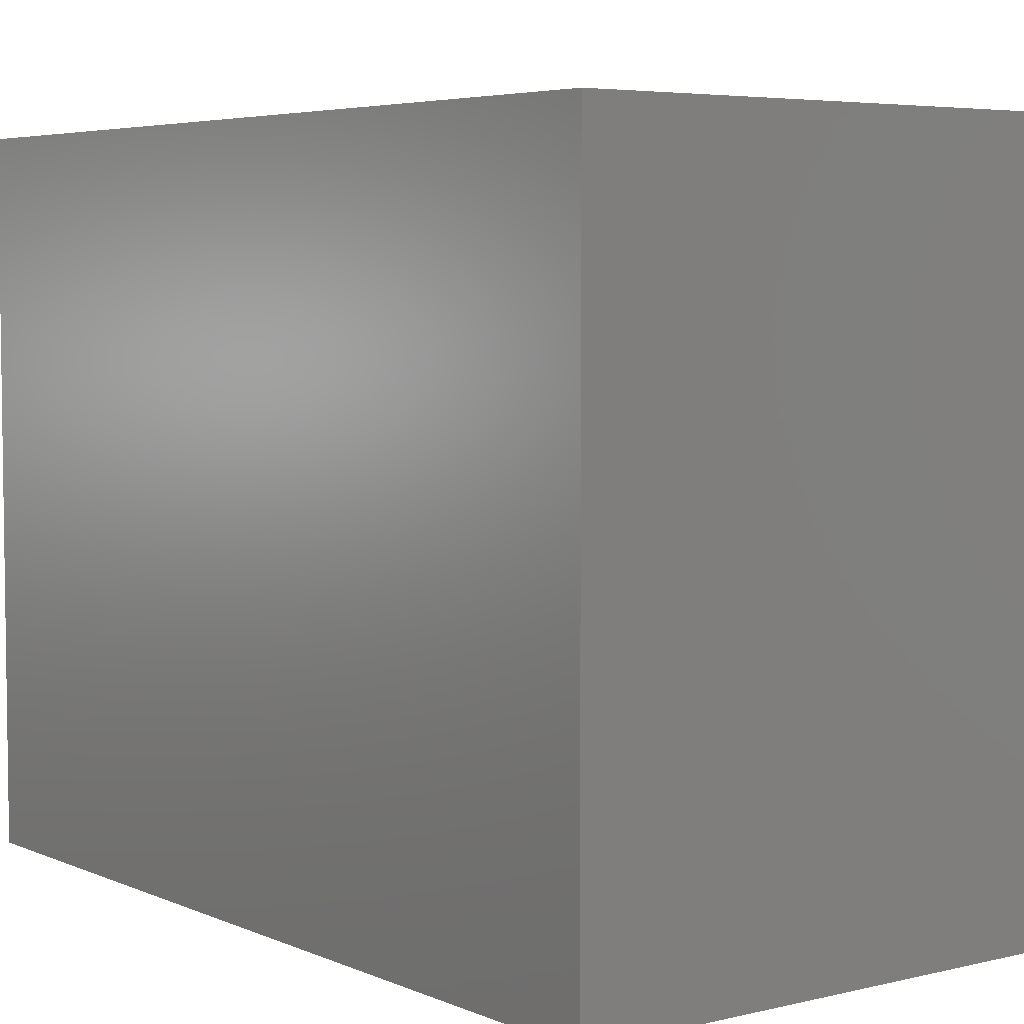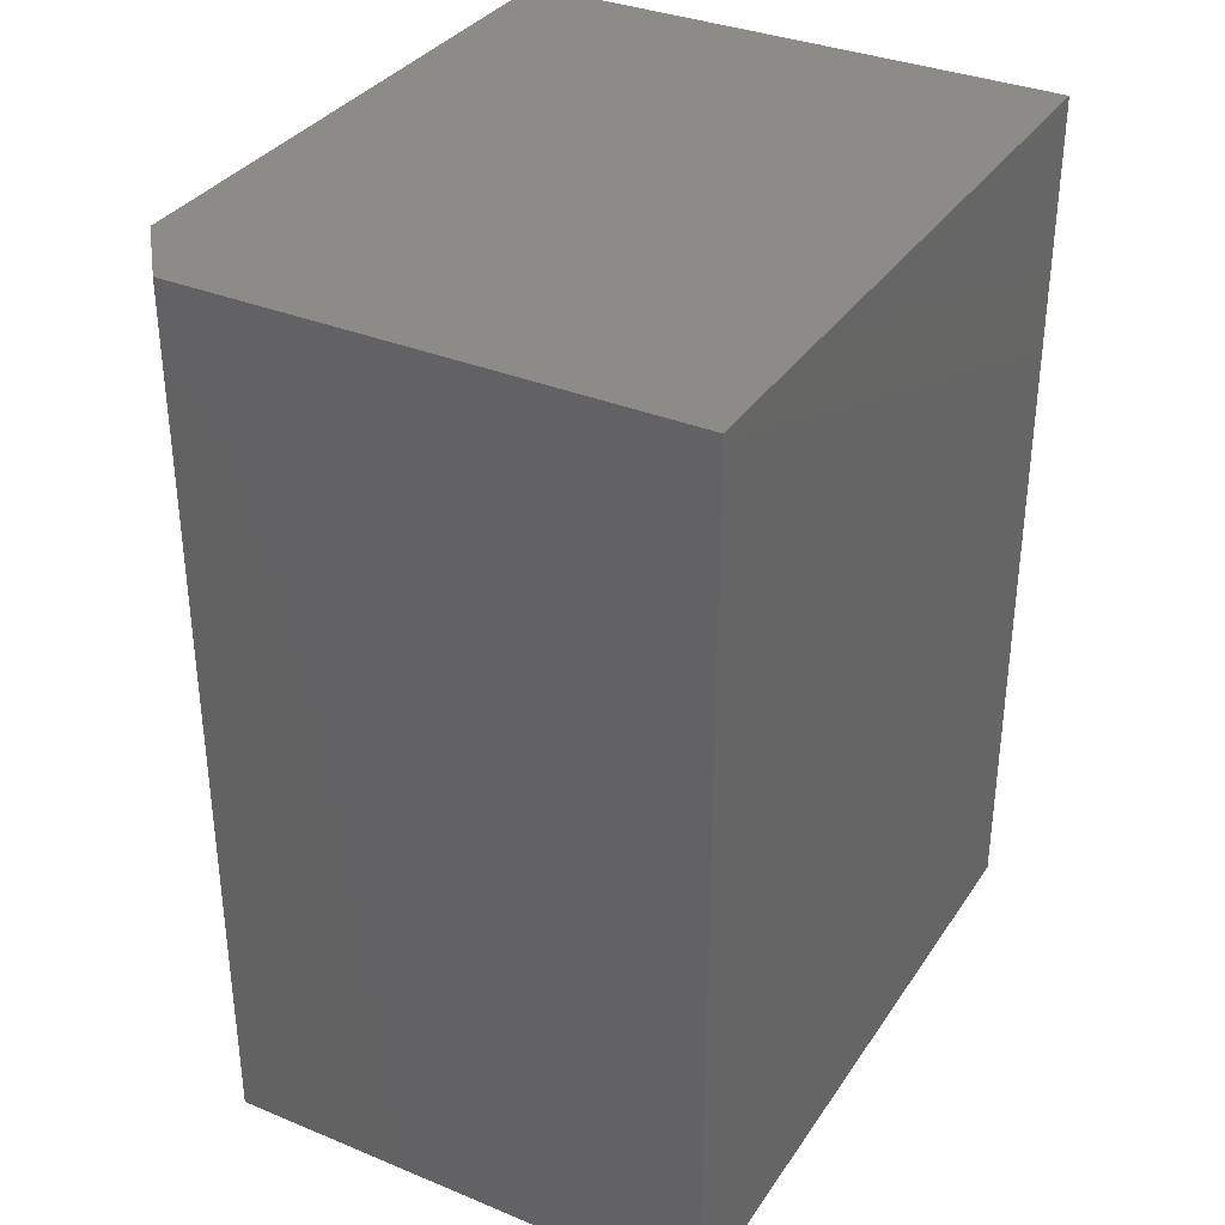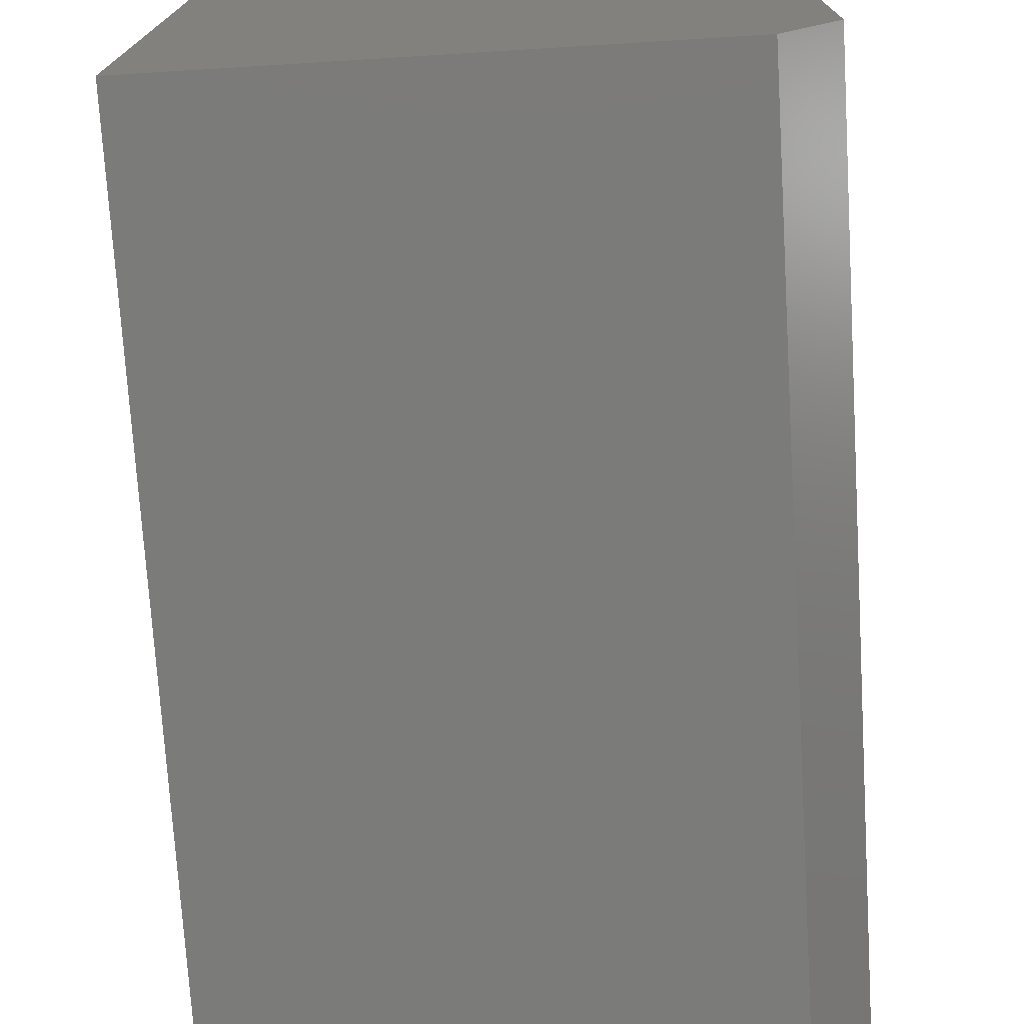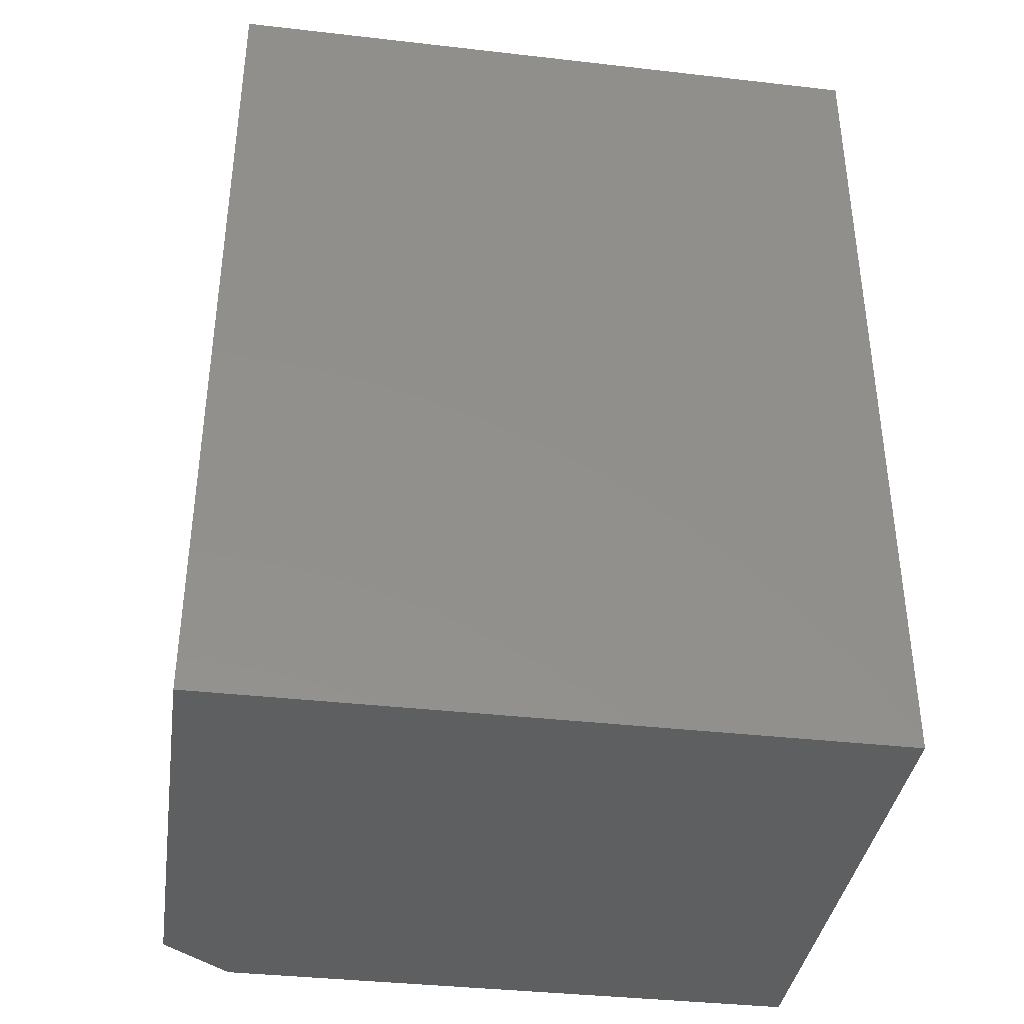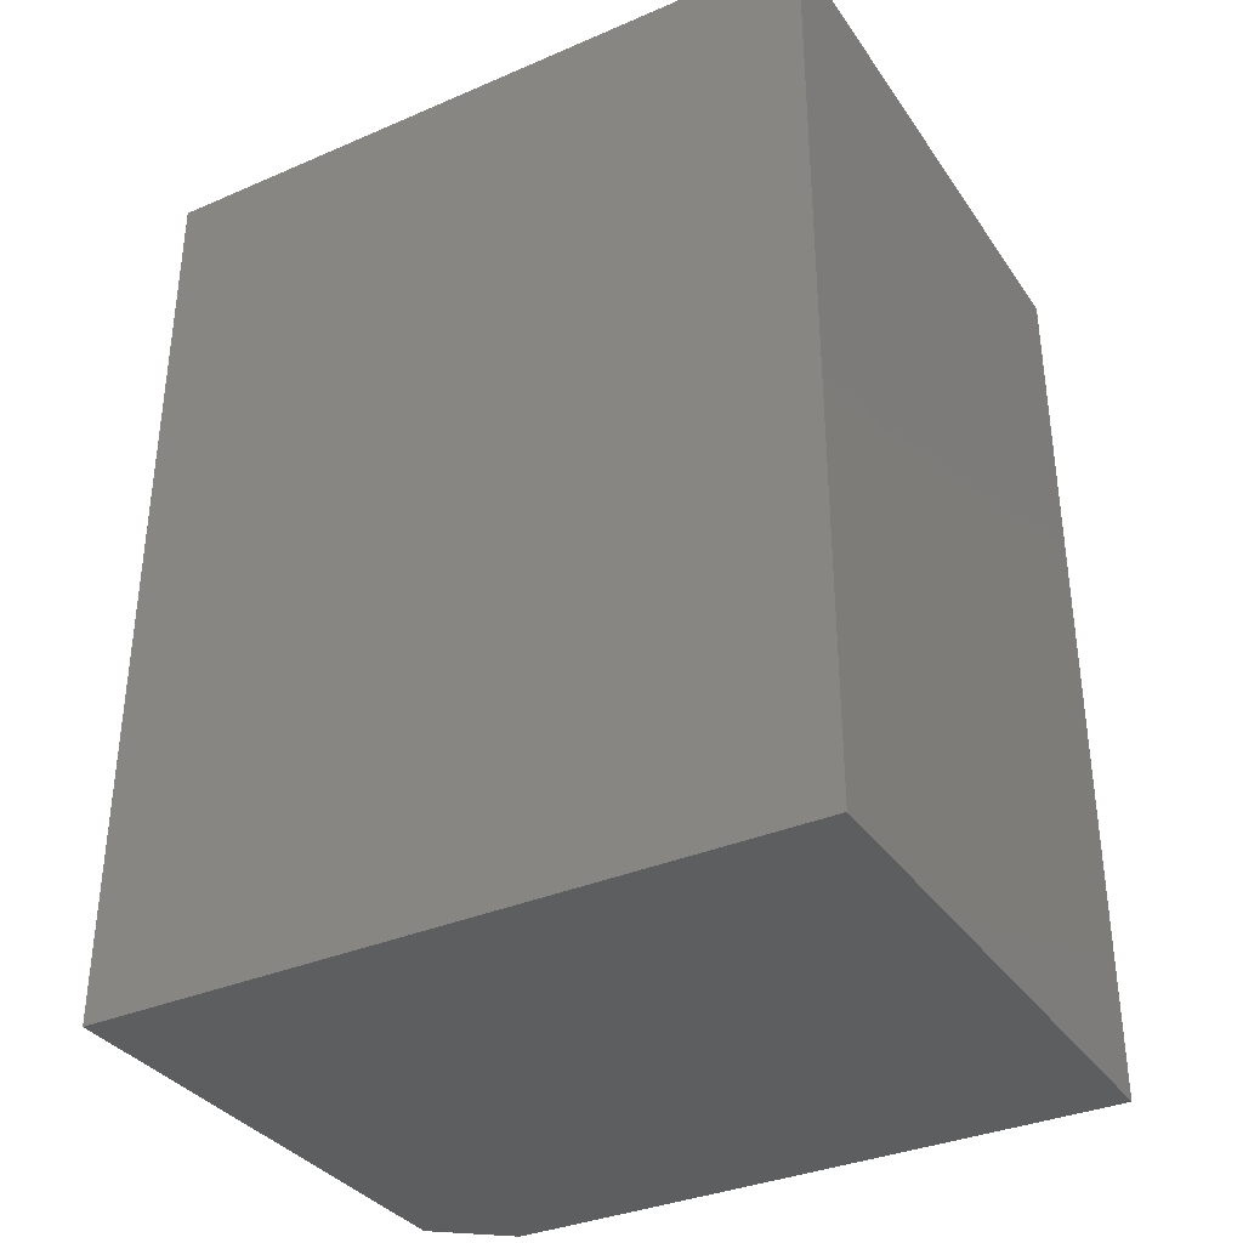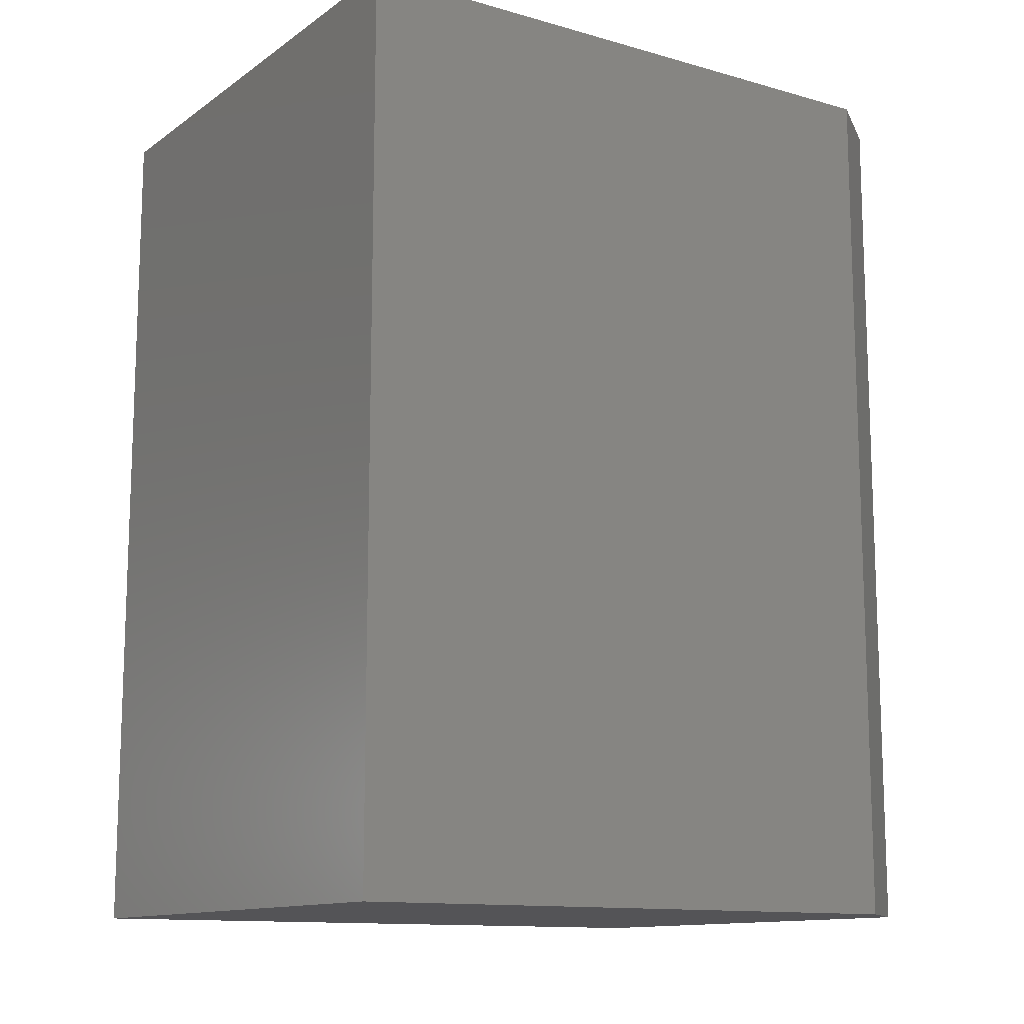
<metadata>
{"format":"stl","ext":"stl","renderer":"f3d","projection":"perspective","resolution":1024,"background":"white","views":[{"elev":5.0,"azim":-37.1,"up":"+Z"},{"elev":34.3,"azim":-151.0,"up":"+Y"},{"elev":-74.0,"azim":3.5,"up":"+Z"},{"elev":-37.7,"azim":-98.3,"up":"+Y"},{"elev":-34.8,"azim":-60.2,"up":"+Y"},{"elev":-12.5,"azim":56.7,"up":"+Y"}]}
</metadata>
<code>
# stl→obj: 10 verts, 16 faces
v -0.3047 -0.4922 0
v -0.3047 0.4922 0
v 0.2442 -0.4922 0
v 0.2442 0.4922 0
v -0.3047 0.4922 0.75
v 0.3067 0.4922 0.75
v 0.3067 0.4922 0.07812
v 0.3067 -0.4922 0.75
v 0.3067 -0.4922 0.07812
v -0.3047 -0.4922 0.75
f 1 2 3
f 3 2 4
f 5 6 2
f 2 6 7
f 2 7 4
f 8 9 6
f 6 9 7
f 8 10 9
f 9 10 1
f 9 1 3
f 9 3 7
f 7 3 4
f 10 8 5
f 5 8 6
f 5 2 10
f 10 2 1

</code>
